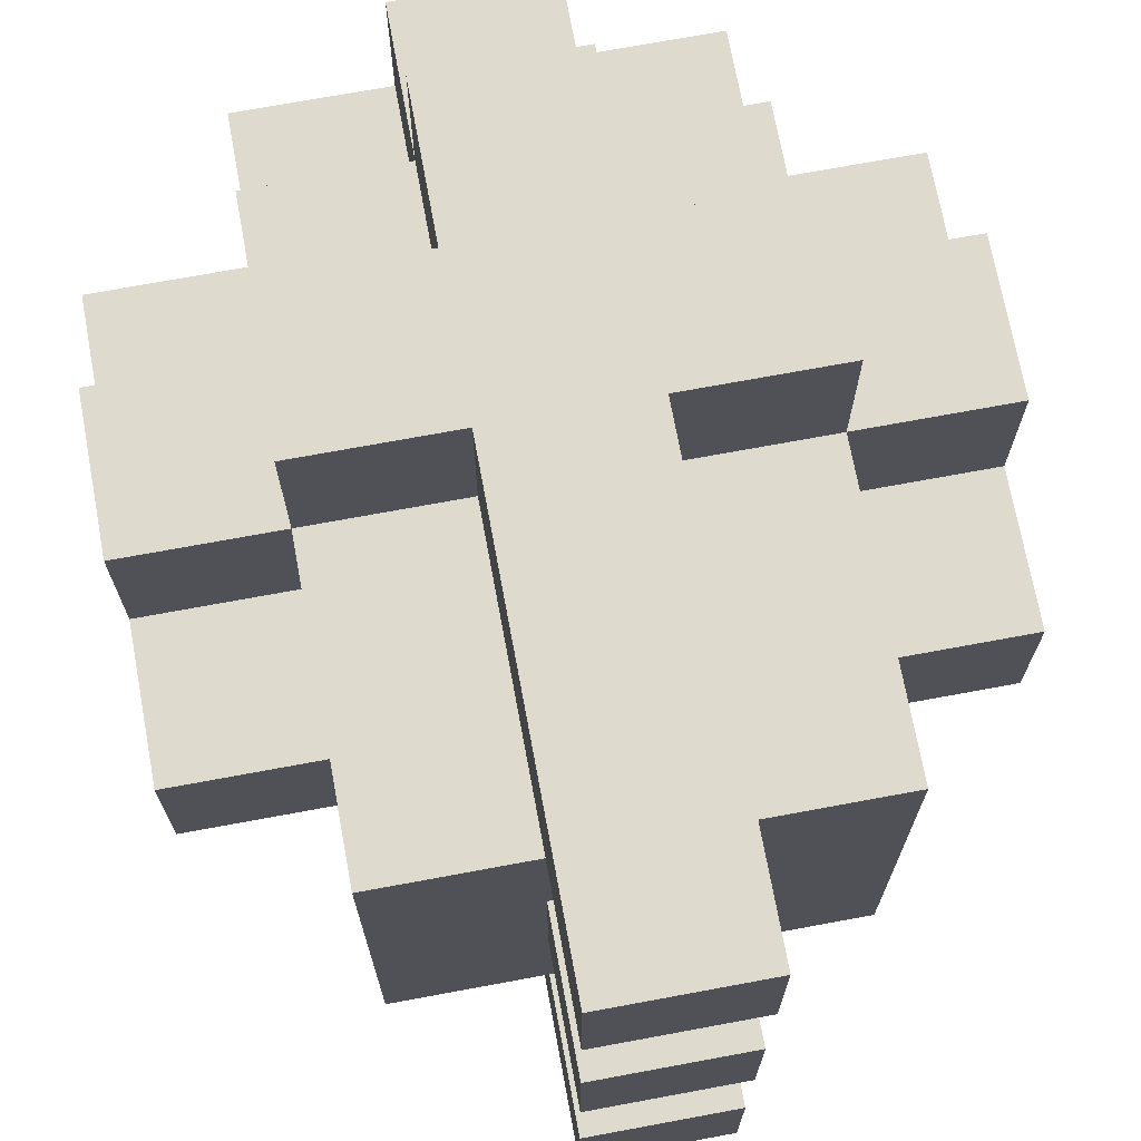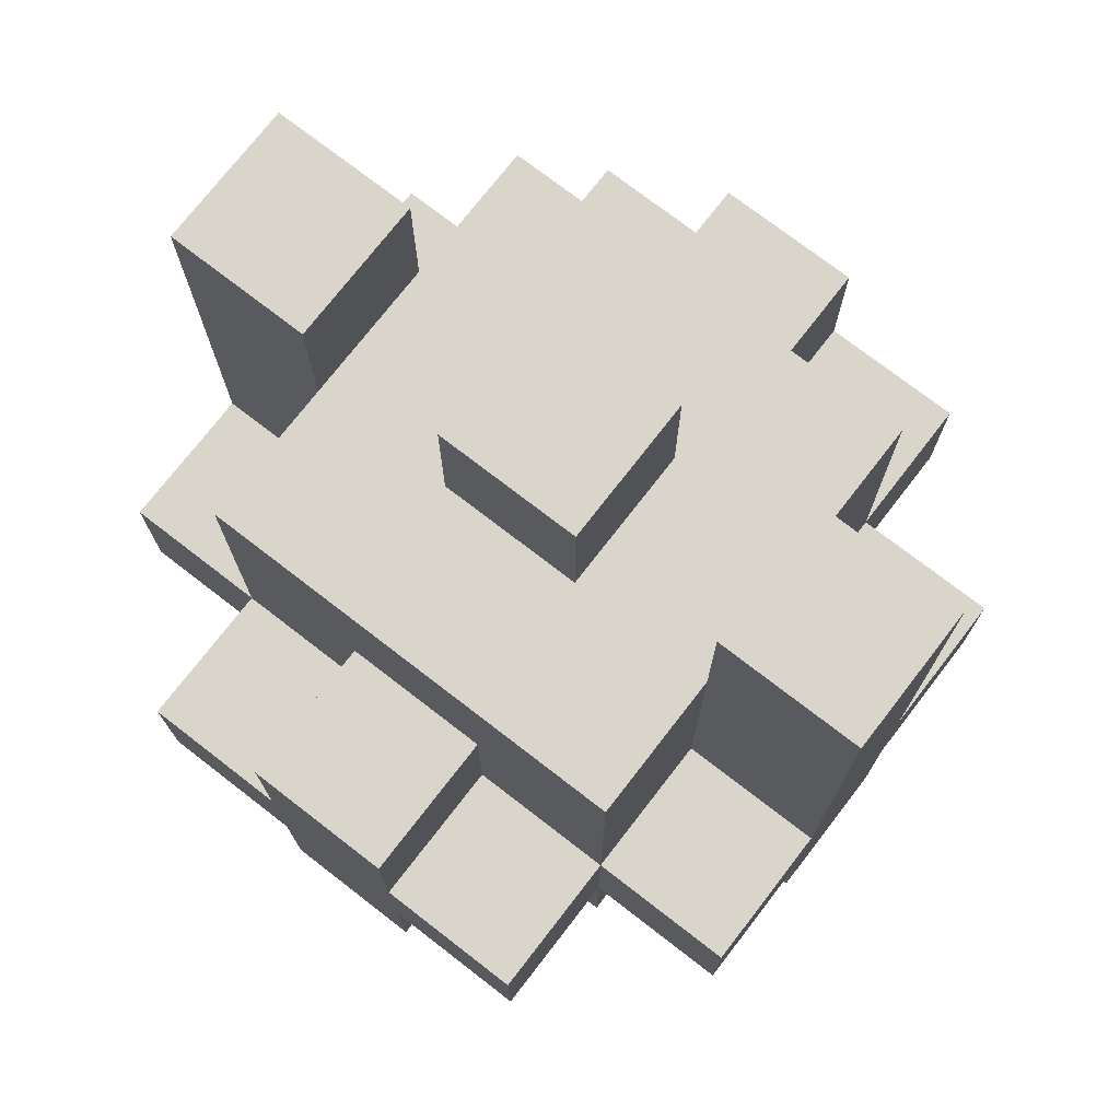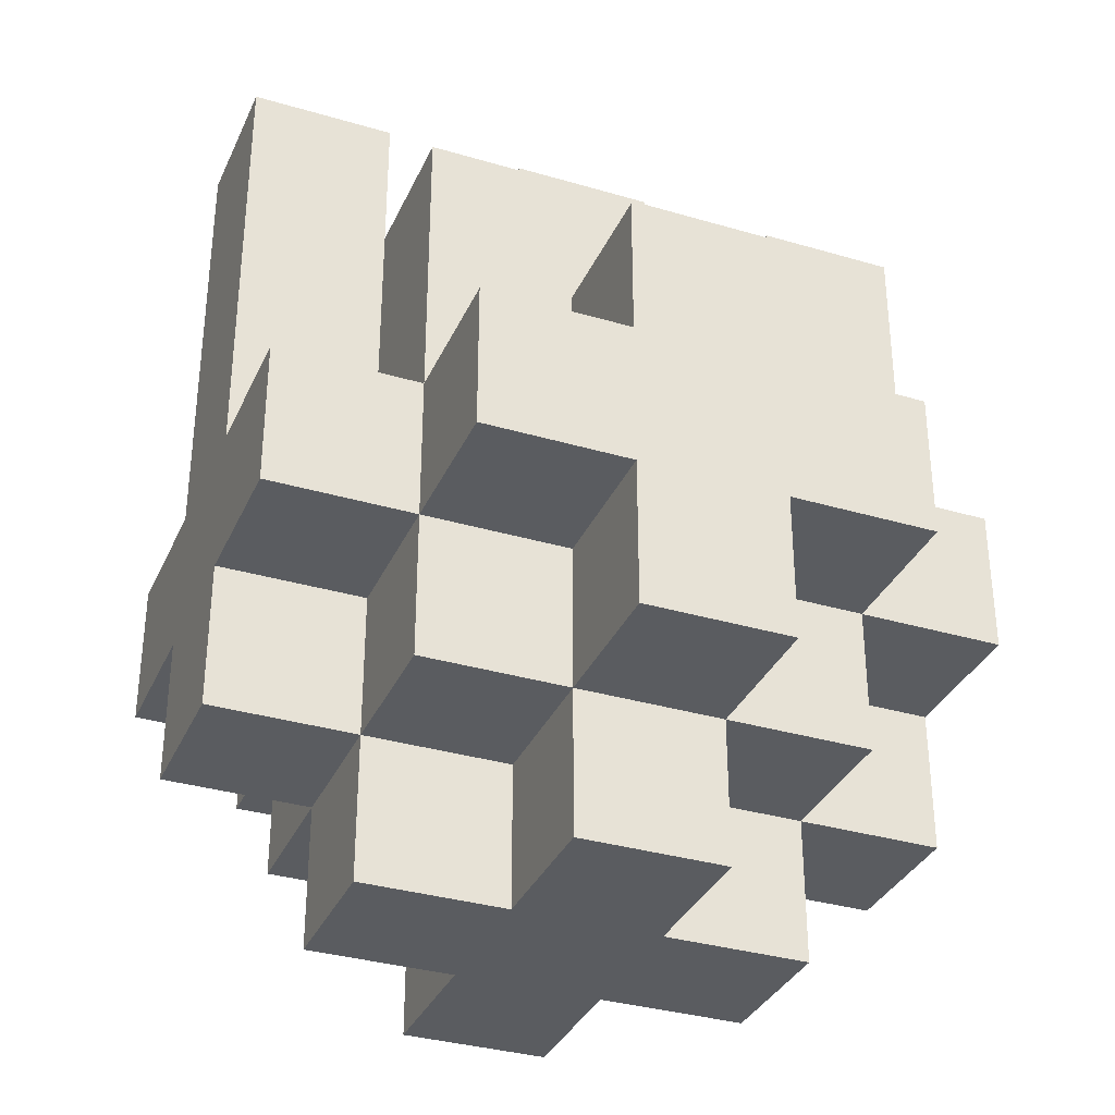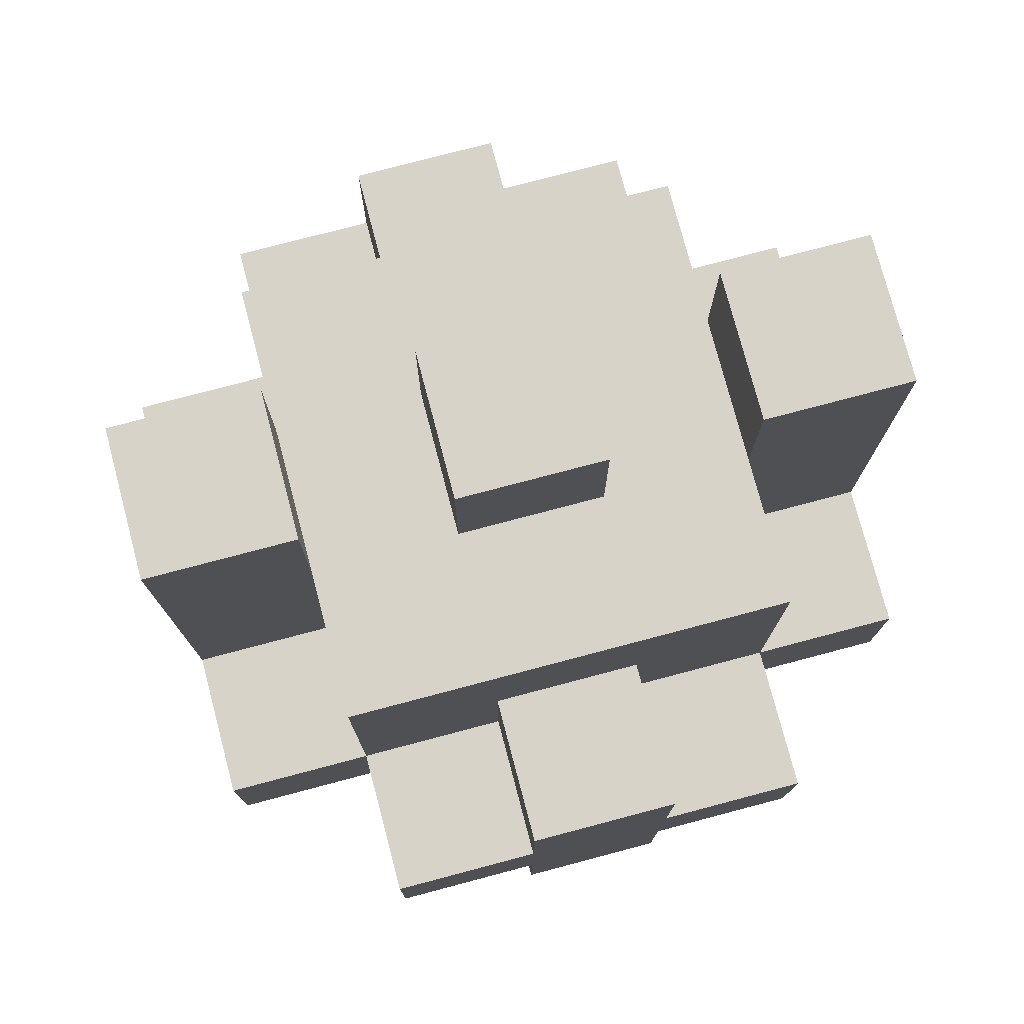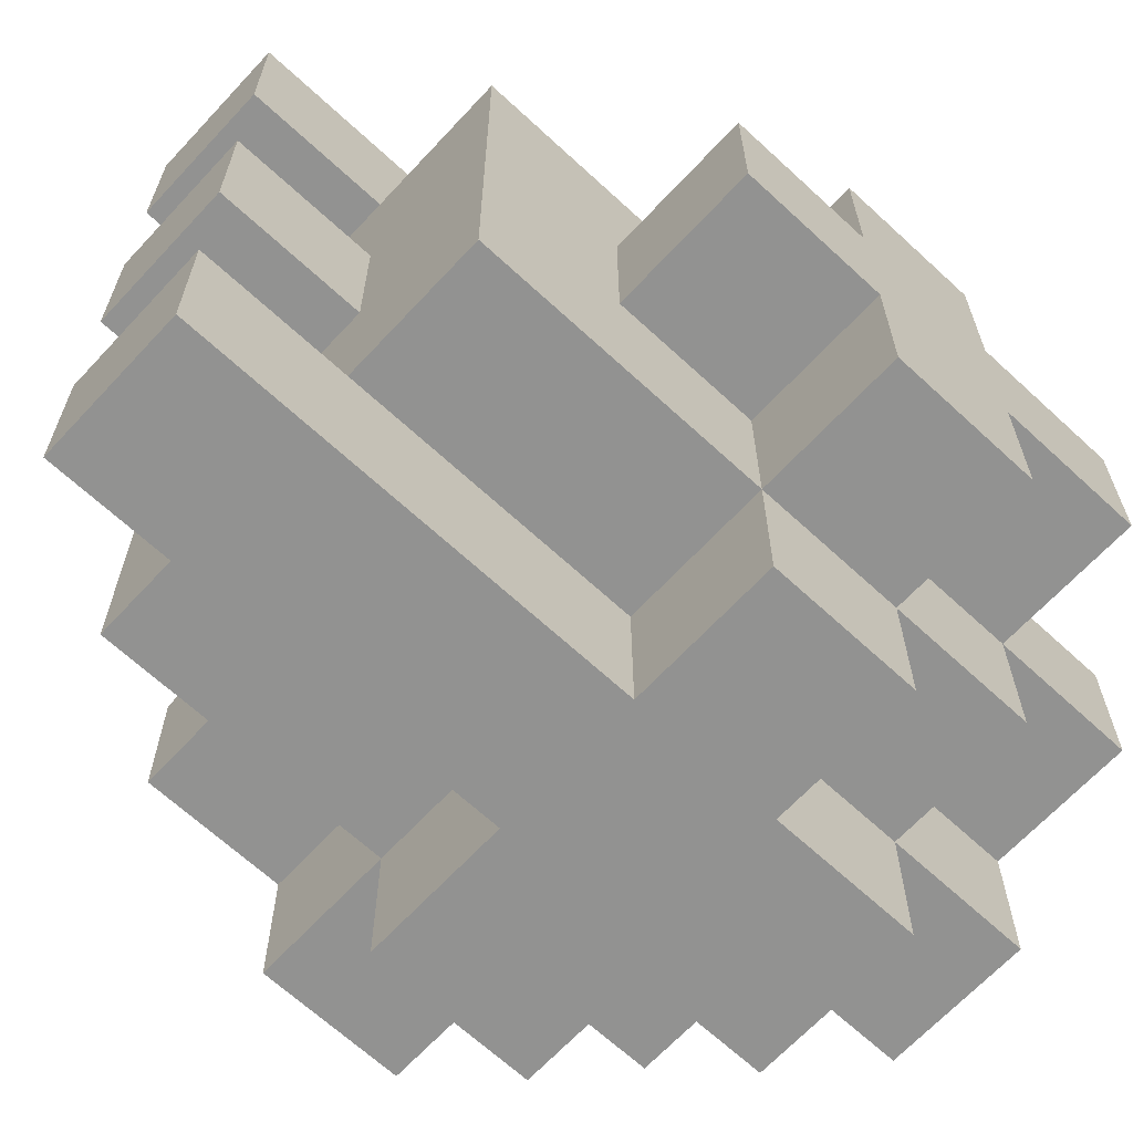
<metadata>
{"format":"obj","ext":"obj","renderer":"f3d","projection":"perspective","resolution":1024,"background":"white","views":[{"elev":71.3,"azim":169.5,"up":"+Z"},{"elev":74.4,"azim":127.7,"up":"+Y"},{"elev":-34.0,"azim":68.2,"up":"+Y"},{"elev":77.0,"azim":-104.8,"up":"+Y"},{"elev":-66.3,"azim":-132.9,"up":"+Z"}]}
</metadata>
<code>
v -4.5 1 0.5
v -4.5 1 -0.5
v -4.5 2 1.5
v -4.5 2 0.5
v -4.5 2 -0.5
v -4.5 2 -1.5
v -4.5 3 1.5
v -4.5 3 0.5
v -4.5 3 -0.5
v -4.5 3 -1.5
v -4.5 4 0.5
v -4.5 4 -0.5
v -3.5 0 0.5
v -3.5 0 -0.5
v -3.5 1 1.5
v -3.5 1 0.5
v -3.5 1 -0.5
v -3.5 1 -1.5
v -3.5 2 2.5
v -3.5 2 1.5
v -3.5 2 0.5
v -3.5 2 -0.5
v -3.5 2 -1.5
v -3.5 2 -2.5
v -3.5 3 2.5
v -3.5 3 1.5
v -3.5 3 0.5
v -3.5 3 -0.5
v -3.5 3 -1.5
v -3.5 3 -2.5
v -3.5 4 1.5
v -3.5 4 0.5
v -3.5 4 -0.5
v -3.5 4 -1.5
v -3.5 5 1.5
v -3.5 5 0.5
v -3.5 5 -0.5
v -3.5 5 -1.5
v -2.5 0 1.5
v -2.5 0 0.5
v -2.5 0 -0.5
v -2.5 0 -1.5
v -2.5 1 2.5
v -2.5 1 1.5
v -2.5 1 0.5
v -2.5 1 -0.5
v -2.5 1 -1.5
v -2.5 1 -2.5
v -2.5 2 2.5
v -2.5 2 1.5
v -2.5 2 -1.5
v -2.5 2 -2.5
v -2.5 3 2.5
v -2.5 3 1.5
v -2.5 3 -1.5
v -2.5 3 -2.5
v -2.5 4 2.5
v -2.5 4 1.5
v -2.5 4 -1.5
v -2.5 4 -2.5
v -2.5 5 1.5
v -2.5 5 0.5
v -2.5 5 -0.5
v -2.5 5 -1.5
v -2.5 6 2.5
v -2.5 6 1.5
v -2.5 6 0.5
v -2.5 6 -0.5
v -2.5 6 -1.5
v -2.5 6 -2.5
v -1.5 0 1.5
v -1.5 0 0.5
v -1.5 0 -0.5
v -1.5 0 -1.5
v -1.5 1 2.5
v -1.5 1 1.5
v -1.5 1 0.5
v -1.5 1 -0.5
v -1.5 1 -1.5
v -1.5 1 -2.5
v -1.5 2 2.5
v -1.5 2 1.5
v -1.5 2 -1.5
v -1.5 2 -2.5
v -1.5 3 2.5
v -1.5 3 1.5
v -1.5 3 -1.5
v -1.5 3 -2.5
v -1.5 4 2.5
v -1.5 4 1.5
v -1.5 4 -1.5
v -1.5 4 -2.5
v -1.5 5 1.5
v -1.5 5 0.5
v -1.5 5 -0.5
v -1.5 5 -1.5
v -1.5 6 2.5
v -1.5 6 1.5
v -1.5 6 0.5
v -1.5 6 -0.5
v -1.5 6 -1.5
v -1.5 6 -2.5
v -0.5 0 0.5
v -0.5 0 -0.5
v -0.5 1 1.5
v -0.5 1 0.5
v -0.5 1 -0.5
v -0.5 1 -1.5
v -0.5 2 2.5
v -0.5 2 1.5
v -0.5 2 0.5
v -0.5 2 -0.5
v -0.5 2 -1.5
v -0.5 2 -2.5
v -0.5 3 2.5
v -0.5 3 1.5
v -0.5 3 0.5
v -0.5 3 -0.5
v -0.5 3 -1.5
v -0.5 3 -2.5
v -0.5 4 1.5
v -0.5 4 0.5
v -0.5 4 -0.5
v -0.5 4 -1.5
v -0.5 5 1.5
v -0.5 5 0.5
v -0.5 5 -0.5
v -0.5 5 -1.5
v 0.5 1 0.5
v 0.5 1 -0.5
v 0.5 2 1.5
v 0.5 2 0.5
v 0.5 2 -0.5
v 0.5 2 -1.5
v 0.5 3 1.5
v 0.5 3 0.5
v 0.5 3 -0.5
v 0.5 3 -1.5
v 0.5 4 0.5
v 0.5 4 -0.5
v -3.5 2 2.5
v -3.5 3 2.5
v -2.5 1 2.5
v -2.5 2 2.5
v -2.5 3 2.5
v -2.5 4 2.5
v -2.5 6 2.5
v -1.5 1 2.5
v -1.5 2 2.5
v -1.5 3 2.5
v -1.5 4 2.5
v -1.5 6 2.5
v -0.5 2 2.5
v -0.5 3 2.5
v -4.5 2 1.5
v -4.5 3 1.5
v -3.5 1 1.5
v -3.5 2 1.5
v -3.5 3 1.5
v -3.5 4 1.5
v -3.5 5 1.5
v -2.5 0 1.5
v -2.5 1 1.5
v -2.5 2 1.5
v -2.5 3 1.5
v -2.5 4 1.5
v -2.5 5 1.5
v -1.5 0 1.5
v -1.5 1 1.5
v -1.5 2 1.5
v -1.5 3 1.5
v -1.5 4 1.5
v -1.5 5 1.5
v -0.5 1 1.5
v -0.5 2 1.5
v -0.5 3 1.5
v -0.5 4 1.5
v -0.5 5 1.5
v 0.5 2 1.5
v 0.5 3 1.5
v -4.5 1 0.5
v -4.5 2 0.5
v -4.5 3 0.5
v -4.5 4 0.5
v -3.5 0 0.5
v -3.5 1 0.5
v -3.5 2 0.5
v -3.5 3 0.5
v -3.5 4 0.5
v -2.5 0 0.5
v -2.5 1 0.5
v -2.5 5 0.5
v -2.5 6 0.5
v -1.5 0 0.5
v -1.5 1 0.5
v -1.5 5 0.5
v -1.5 6 0.5
v -0.5 0 0.5
v -0.5 1 0.5
v -0.5 2 0.5
v -0.5 3 0.5
v -0.5 4 0.5
v 0.5 1 0.5
v 0.5 2 0.5
v 0.5 3 0.5
v 0.5 4 0.5
v -2.5 5 -1.5
v -2.5 6 -1.5
v -1.5 5 -1.5
v -1.5 6 -1.5
v -2.5 5 1.5
v -2.5 6 1.5
v -1.5 5 1.5
v -1.5 6 1.5
v -4.5 1 -0.5
v -4.5 2 -0.5
v -4.5 3 -0.5
v -4.5 4 -0.5
v -3.5 0 -0.5
v -3.5 1 -0.5
v -3.5 2 -0.5
v -3.5 3 -0.5
v -3.5 4 -0.5
v -2.5 0 -0.5
v -2.5 1 -0.5
v -2.5 5 -0.5
v -2.5 6 -0.5
v -1.5 0 -0.5
v -1.5 1 -0.5
v -1.5 5 -0.5
v -1.5 6 -0.5
v -0.5 0 -0.5
v -0.5 1 -0.5
v -0.5 2 -0.5
v -0.5 3 -0.5
v -0.5 4 -0.5
v 0.5 1 -0.5
v 0.5 2 -0.5
v 0.5 3 -0.5
v 0.5 4 -0.5
v -4.5 2 -1.5
v -4.5 3 -1.5
v -3.5 1 -1.5
v -3.5 2 -1.5
v -3.5 3 -1.5
v -3.5 4 -1.5
v -3.5 5 -1.5
v -2.5 0 -1.5
v -2.5 1 -1.5
v -2.5 2 -1.5
v -2.5 3 -1.5
v -2.5 4 -1.5
v -2.5 5 -1.5
v -1.5 0 -1.5
v -1.5 1 -1.5
v -1.5 2 -1.5
v -1.5 3 -1.5
v -1.5 4 -1.5
v -1.5 5 -1.5
v -0.5 1 -1.5
v -0.5 2 -1.5
v -0.5 3 -1.5
v -0.5 4 -1.5
v -0.5 5 -1.5
v 0.5 2 -1.5
v 0.5 3 -1.5
v -3.5 2 -2.5
v -3.5 3 -2.5
v -2.5 1 -2.5
v -2.5 2 -2.5
v -2.5 3 -2.5
v -2.5 4 -2.5
v -2.5 6 -2.5
v -1.5 1 -2.5
v -1.5 2 -2.5
v -1.5 3 -2.5
v -1.5 4 -2.5
v -1.5 6 -2.5
v -0.5 2 -2.5
v -0.5 3 -2.5
v -2.5 0 1.5
v -1.5 0 1.5
v -3.5 0 0.5
v -2.5 0 0.5
v -1.5 0 0.5
v -0.5 0 0.5
v -3.5 0 -0.5
v -2.5 0 -0.5
v -1.5 0 -0.5
v -0.5 0 -0.5
v -2.5 0 -1.5
v -1.5 0 -1.5
v -2.5 1 2.5
v -1.5 1 2.5
v -3.5 1 1.5
v -2.5 1 1.5
v -1.5 1 1.5
v -0.5 1 1.5
v -4.5 1 0.5
v -3.5 1 0.5
v -2.5 1 0.5
v -1.5 1 0.5
v -0.5 1 0.5
v 0.5 1 0.5
v -4.5 1 -0.5
v -3.5 1 -0.5
v -2.5 1 -0.5
v -1.5 1 -0.5
v -0.5 1 -0.5
v 0.5 1 -0.5
v -3.5 1 -1.5
v -2.5 1 -1.5
v -1.5 1 -1.5
v -0.5 1 -1.5
v -2.5 1 -2.5
v -1.5 1 -2.5
v -3.5 2 2.5
v -2.5 2 2.5
v -1.5 2 2.5
v -0.5 2 2.5
v -4.5 2 1.5
v -3.5 2 1.5
v -2.5 2 1.5
v -1.5 2 1.5
v -0.5 2 1.5
v 0.5 2 1.5
v -4.5 2 0.5
v -3.5 2 0.5
v -0.5 2 0.5
v 0.5 2 0.5
v -4.5 2 -0.5
v -3.5 2 -0.5
v -0.5 2 -0.5
v 0.5 2 -0.5
v -4.5 2 -1.5
v -3.5 2 -1.5
v -2.5 2 -1.5
v -1.5 2 -1.5
v -0.5 2 -1.5
v 0.5 2 -1.5
v -3.5 2 -2.5
v -2.5 2 -2.5
v -1.5 2 -2.5
v -0.5 2 -2.5
v -3.5 3 2.5
v -2.5 3 2.5
v -1.5 3 2.5
v -0.5 3 2.5
v -4.5 3 1.5
v -3.5 3 1.5
v -2.5 3 1.5
v -1.5 3 1.5
v -0.5 3 1.5
v 0.5 3 1.5
v -4.5 3 0.5
v -3.5 3 0.5
v -0.5 3 0.5
v 0.5 3 0.5
v -4.5 3 -0.5
v -3.5 3 -0.5
v -0.5 3 -0.5
v 0.5 3 -0.5
v -4.5 3 -1.5
v -3.5 3 -1.5
v -2.5 3 -1.5
v -1.5 3 -1.5
v -0.5 3 -1.5
v 0.5 3 -1.5
v -3.5 3 -2.5
v -2.5 3 -2.5
v -1.5 3 -2.5
v -0.5 3 -2.5
v -4.5 4 0.5
v -3.5 4 0.5
v -0.5 4 0.5
v 0.5 4 0.5
v -4.5 4 -0.5
v -3.5 4 -0.5
v -0.5 4 -0.5
v 0.5 4 -0.5
v -3.5 5 1.5
v -2.5 5 1.5
v -1.5 5 1.5
v -0.5 5 1.5
v -3.5 5 0.5
v -2.5 5 0.5
v -1.5 5 0.5
v -0.5 5 0.5
v -3.5 5 -0.5
v -2.5 5 -0.5
v -1.5 5 -0.5
v -0.5 5 -0.5
v -3.5 5 -1.5
v -2.5 5 -1.5
v -1.5 5 -1.5
v -0.5 5 -1.5
v -2.5 6 2.5
v -1.5 6 2.5
v -2.5 6 1.5
v -1.5 6 1.5
v -2.5 6 0.5
v -1.5 6 0.5
v -2.5 6 -0.5
v -1.5 6 -0.5
v -2.5 6 -1.5
v -1.5 6 -1.5
v -2.5 6 -2.5
v -1.5 6 -2.5
f 4 2 1
f 5 2 4
f 7 4 3
f 7 6 5
f 7 5 4
f 8 6 7
f 9 6 8
f 10 6 9
f 11 9 8
f 12 9 11
f 16 14 13
f 17 14 16
f 20 16 15
f 21 16 20
f 22 18 17
f 23 18 22
f 25 20 19
f 26 20 25
f 29 24 23
f 30 24 29
f 31 27 26
f 32 27 31
f 33 29 28
f 34 29 33
f 35 32 31
f 36 33 32
f 36 32 35
f 37 34 33
f 37 33 36
f 38 34 37
f 44 40 39
f 45 40 44
f 46 42 41
f 47 42 46
f 49 44 43
f 50 44 49
f 51 48 47
f 52 48 51
f 57 54 53
f 58 54 57
f 59 56 55
f 60 56 59
f 61 58 57
f 64 60 59
f 65 61 57
f 66 61 65
f 67 63 62
f 68 63 67
f 69 60 64
f 70 60 69
f 71 72 76
f 76 72 77
f 73 74 78
f 78 74 79
f 75 76 81
f 81 76 82
f 79 80 83
f 83 80 84
f 85 86 89
f 89 86 90
f 87 88 91
f 91 88 92
f 89 90 93
f 91 92 96
f 89 93 97
f 97 93 98
f 94 95 99
f 99 95 100
f 96 92 101
f 101 92 102
f 103 104 106
f 106 104 107
f 105 106 110
f 110 106 111
f 107 108 112
f 112 108 113
f 109 110 115
f 115 110 116
f 113 114 119
f 119 114 120
f 116 117 121
f 121 117 122
f 118 119 123
f 123 119 124
f 121 122 125
f 122 123 126
f 125 122 126
f 123 124 127
f 126 123 127
f 127 124 128
f 129 130 132
f 132 130 133
f 131 132 135
f 133 134 135
f 132 133 135
f 135 134 136
f 136 134 137
f 137 134 138
f 136 137 139
f 139 137 140
f 144 142 141
f 145 142 144
f 148 144 143
f 149 145 144
f 149 144 148
f 150 146 145
f 150 145 149
f 151 147 146
f 151 146 150
f 152 147 151
f 153 150 149
f 154 150 153
f 158 156 155
f 159 156 158
f 163 158 157
f 164 158 163
f 165 160 159
f 166 161 160
f 166 160 165
f 167 161 166
f 168 163 162
f 169 163 168
f 174 170 169
f 175 170 174
f 176 172 171
f 177 173 172
f 177 172 176
f 178 173 177
f 179 176 175
f 180 176 179
f 186 182 181
f 187 182 186
f 188 184 183
f 189 184 188
f 190 186 185
f 191 186 190
f 196 193 192
f 197 193 196
f 198 195 194
f 199 195 198
f 203 200 199
f 204 200 203
f 205 202 201
f 206 202 205
f 209 208 207
f 210 208 209
f 211 212 213
f 213 212 214
f 215 216 220
f 220 216 221
f 217 218 222
f 222 218 223
f 219 220 224
f 224 220 225
f 226 227 230
f 230 227 231
f 228 229 232
f 232 229 233
f 233 234 237
f 237 234 238
f 235 236 239
f 239 236 240
f 241 242 244
f 244 242 245
f 243 244 249
f 249 244 250
f 245 246 251
f 246 247 252
f 251 246 252
f 252 247 253
f 248 249 254
f 254 249 255
f 255 256 260
f 260 256 261
f 257 258 262
f 258 259 263
f 262 258 263
f 263 259 264
f 261 262 265
f 265 262 266
f 267 268 270
f 270 268 271
f 269 270 274
f 270 271 275
f 274 270 275
f 271 272 276
f 275 271 276
f 272 273 277
f 276 272 277
f 277 273 278
f 275 276 279
f 279 276 280
f 284 282 281
f 285 282 284
f 287 284 283
f 287 286 285
f 287 285 284
f 288 286 287
f 289 286 288
f 290 286 289
f 291 289 288
f 292 289 291
f 296 294 293
f 297 294 296
f 300 296 295
f 301 296 300
f 302 298 297
f 303 298 302
f 305 300 299
f 306 300 305
f 309 304 303
f 310 304 309
f 311 307 306
f 312 307 311
f 313 309 308
f 314 309 313
f 315 313 312
f 316 313 315
f 322 318 317
f 323 318 322
f 324 320 319
f 325 320 324
f 327 322 321
f 328 322 327
f 329 326 325
f 330 326 329
f 335 332 331
f 336 332 335
f 339 334 333
f 340 334 339
f 341 337 336
f 342 337 341
f 343 339 338
f 344 339 343
f 345 346 350
f 350 346 351
f 347 348 352
f 352 348 353
f 349 350 355
f 355 350 356
f 353 354 357
f 357 354 358
f 359 360 363
f 363 360 364
f 361 362 367
f 367 362 368
f 364 365 369
f 369 365 370
f 366 367 371
f 371 367 372
f 373 374 377
f 377 374 378
f 375 376 379
f 379 376 380
f 381 382 385
f 383 384 385
f 382 383 385
f 385 384 386
f 386 384 387
f 387 384 388
f 385 386 389
f 389 386 390
f 387 388 391
f 391 388 392
f 389 390 393
f 390 391 393
f 391 392 393
f 393 392 394
f 394 392 395
f 395 392 396
f 397 398 399
f 399 398 400
f 401 402 403
f 403 402 404
f 405 406 407
f 407 406 408

</code>
